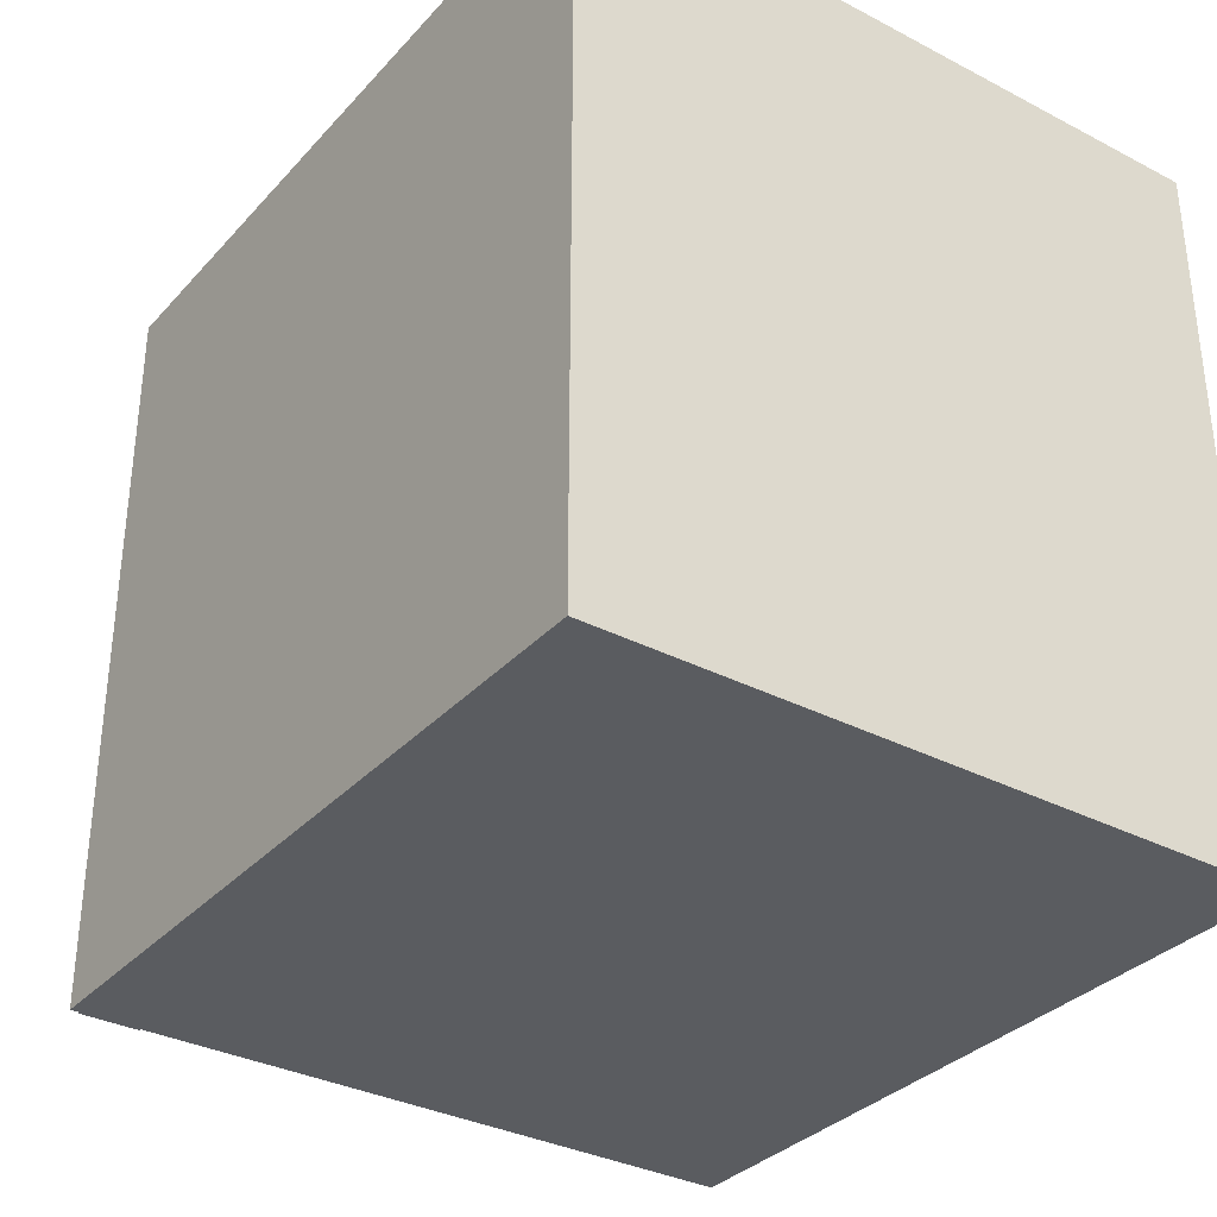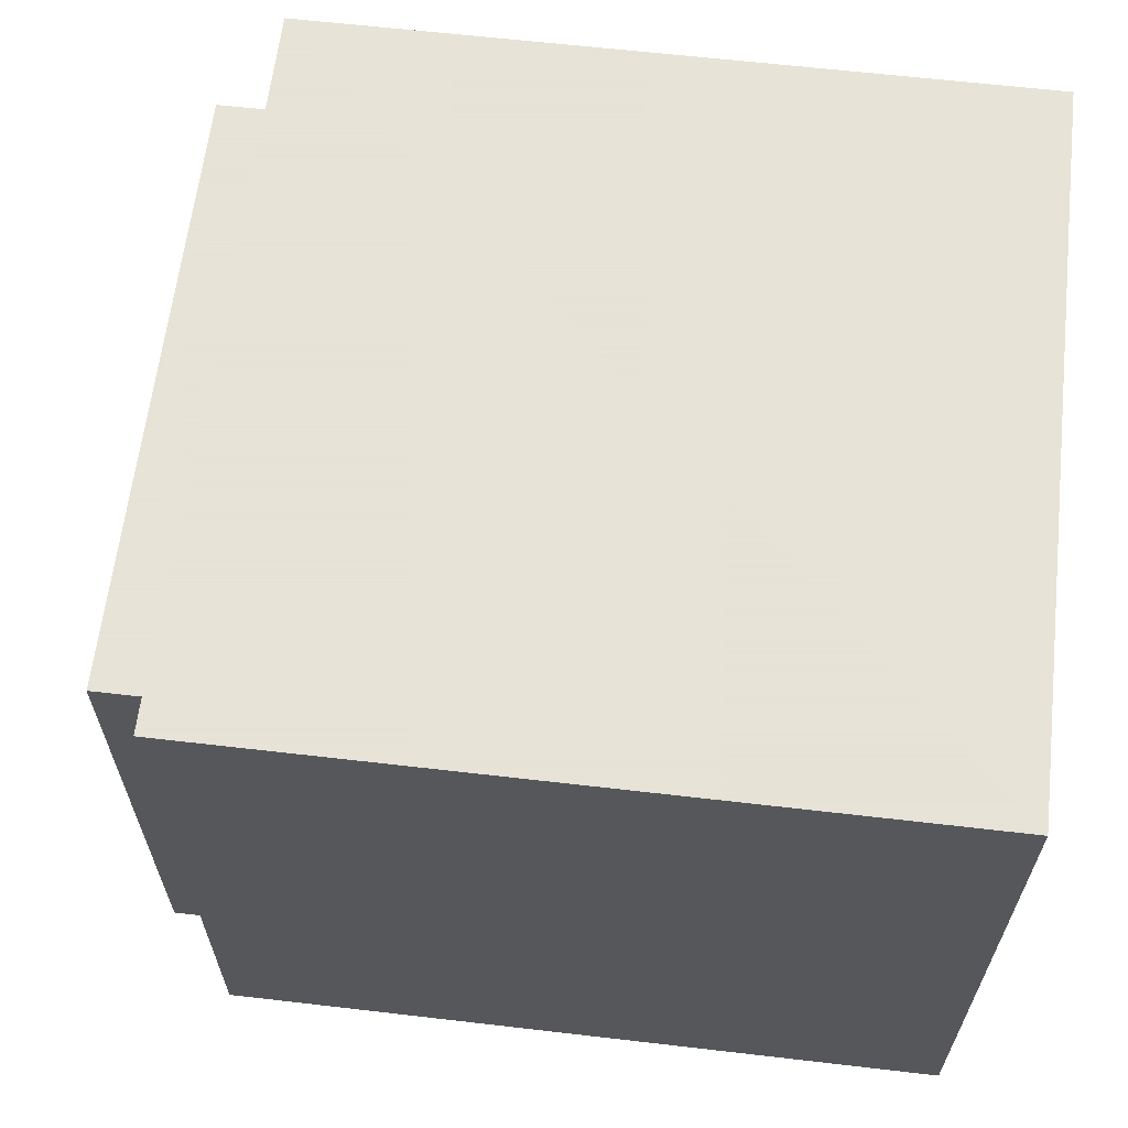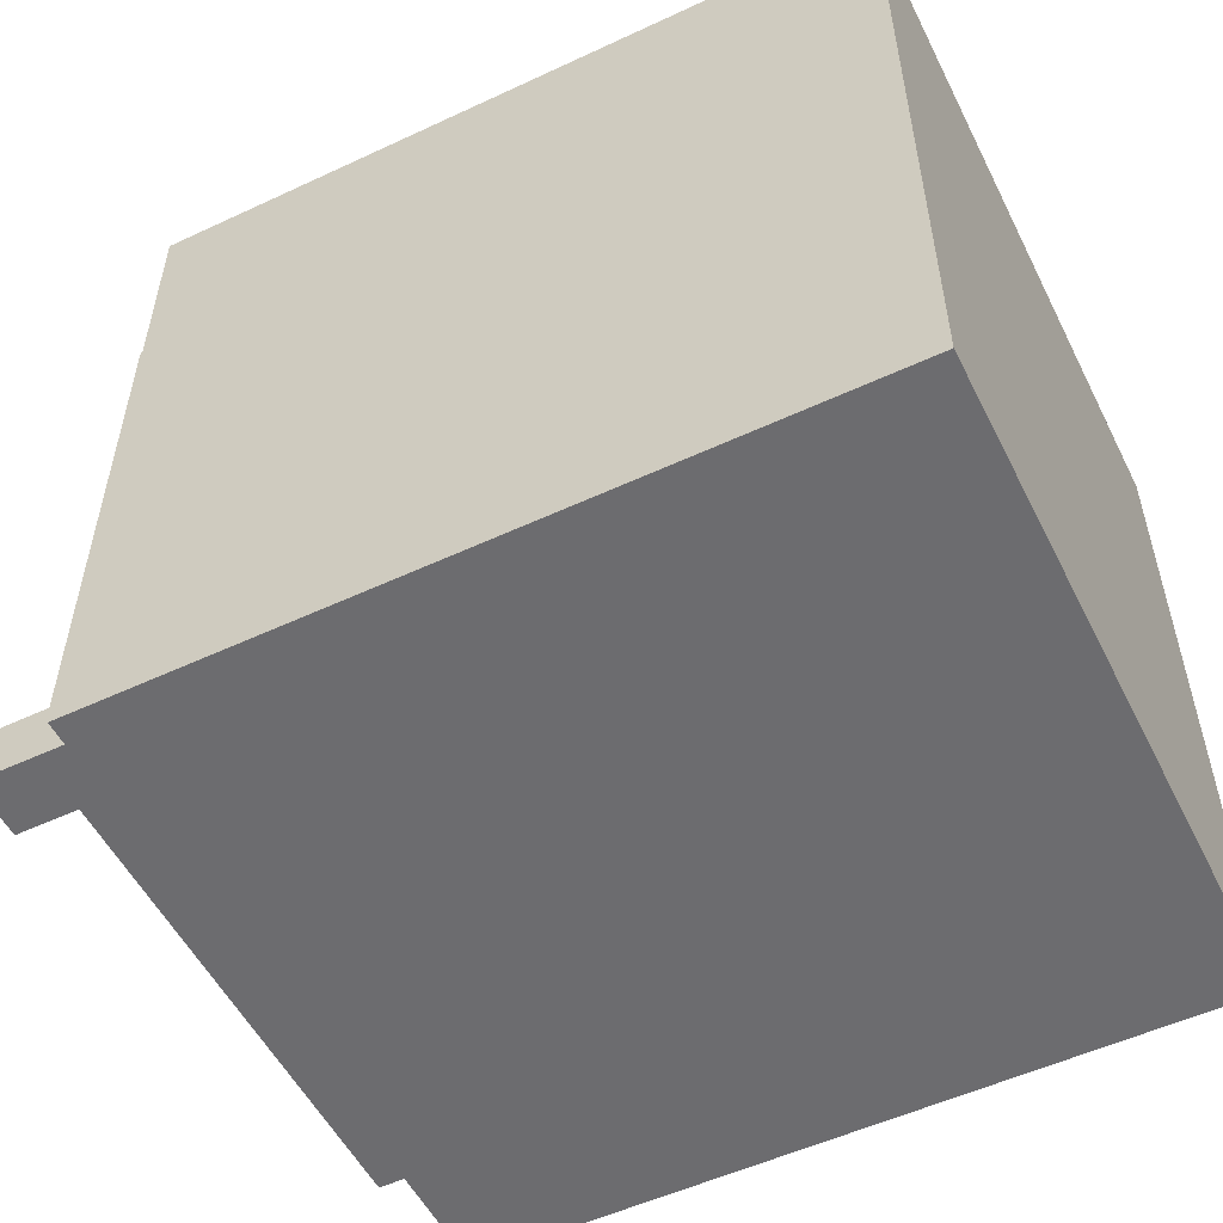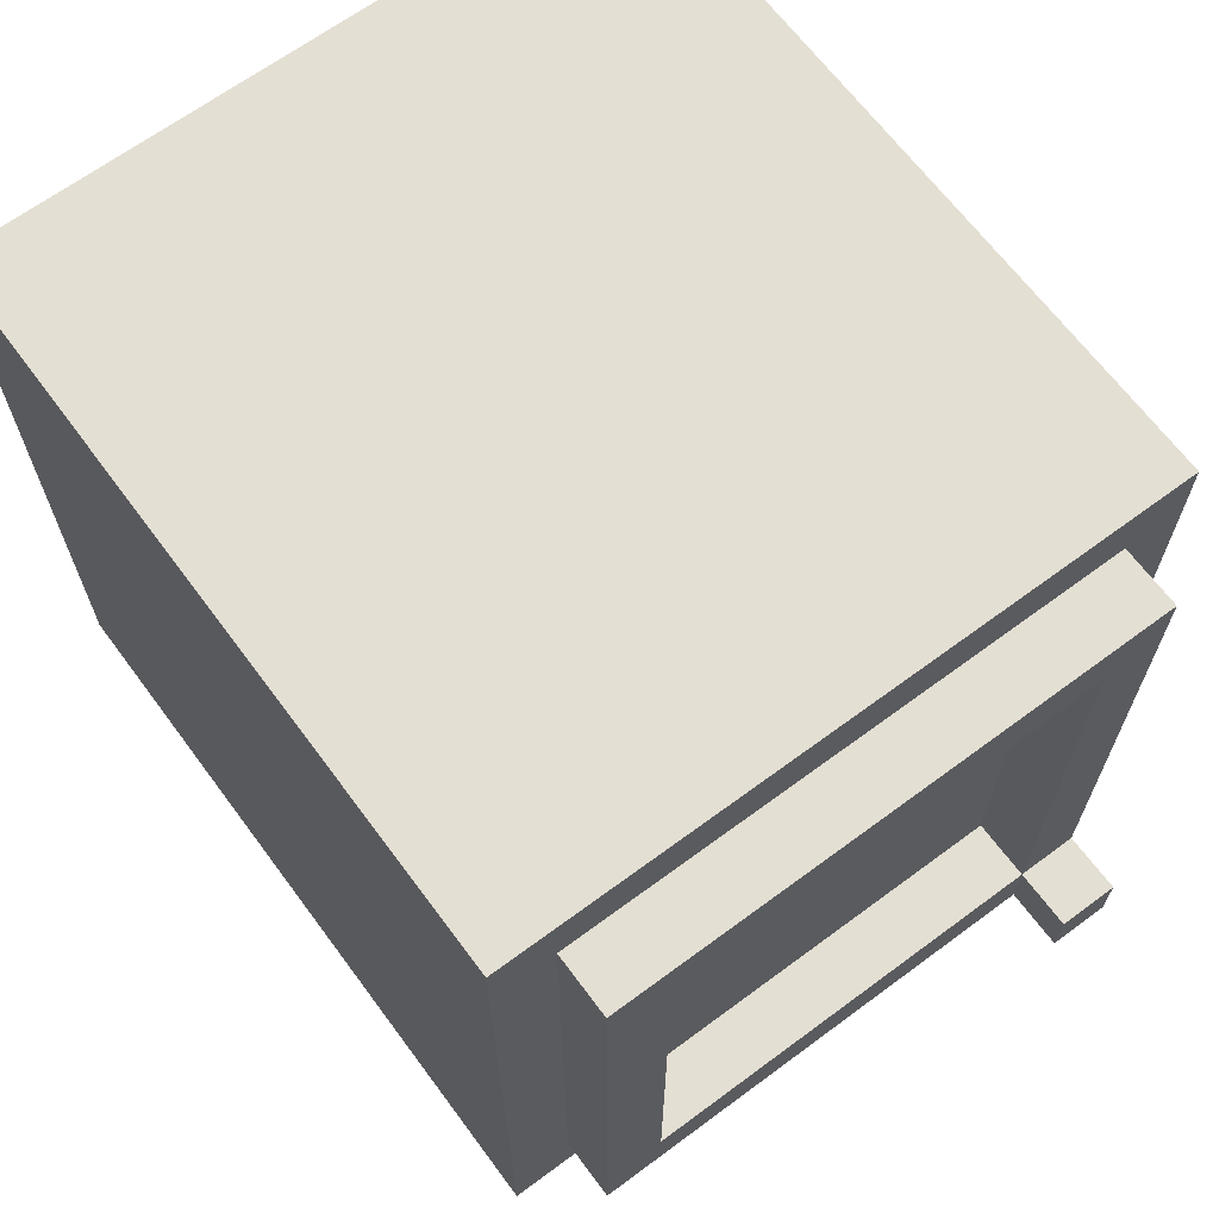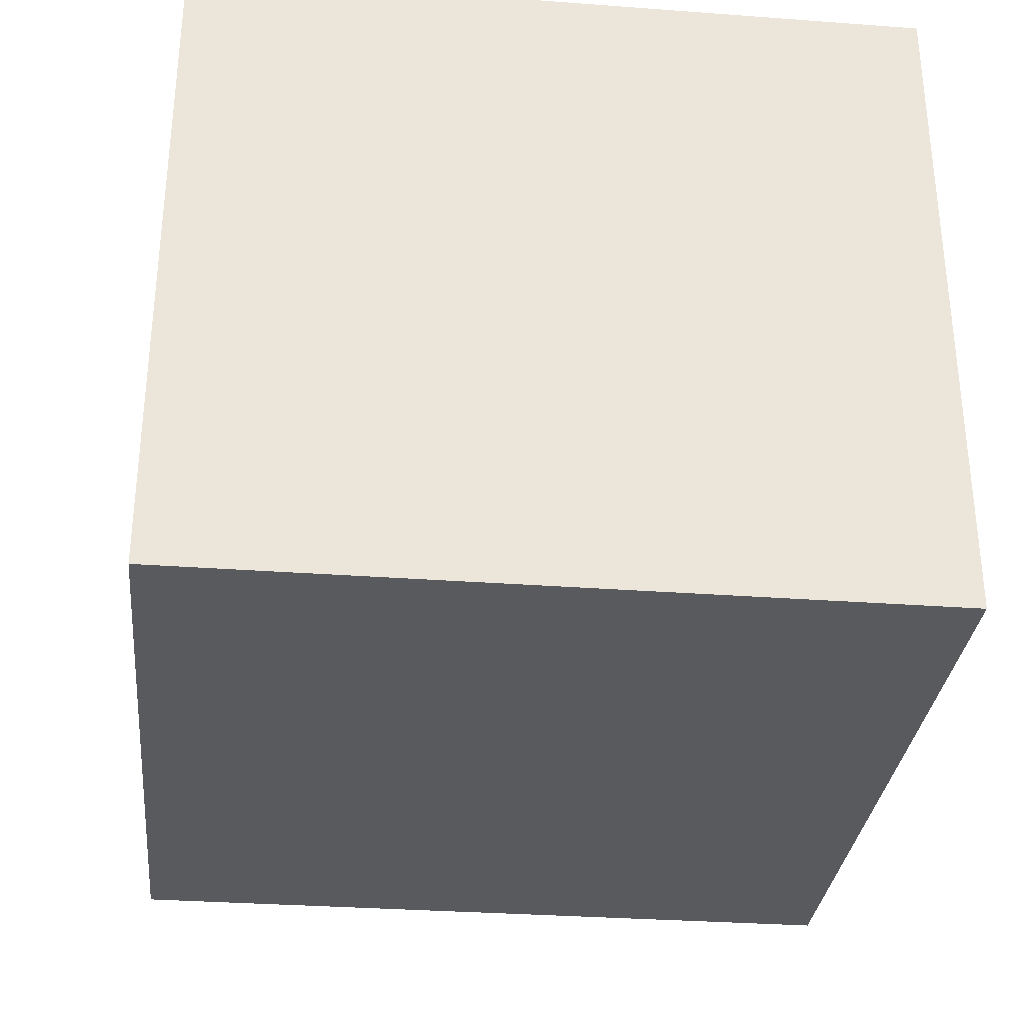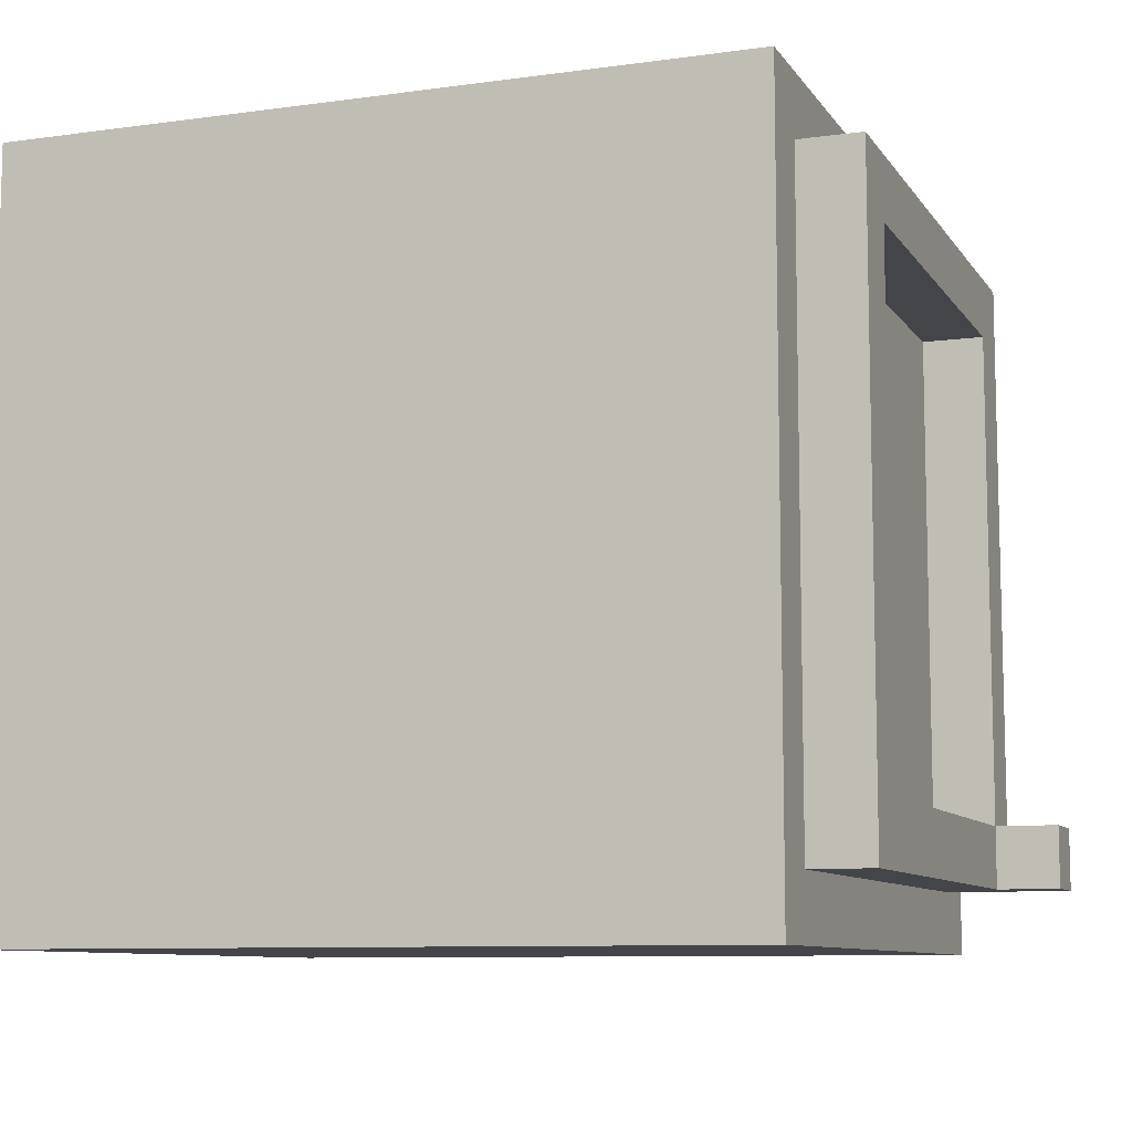
<metadata>
{"format":"obj","ext":"obj","renderer":"f3d","projection":"perspective","resolution":1024,"background":"white","views":[{"elev":-33.6,"azim":54.7,"up":"+Z"},{"elev":62.8,"azim":6.7,"up":"+Y"},{"elev":-53.8,"azim":26.4,"up":"+Z"},{"elev":66.4,"azim":-126.6,"up":"+Z"},{"elev":-31.6,"azim":84.0,"up":"+Y"},{"elev":-9.1,"azim":-159.9,"up":"+Z"}]}
</metadata>
<code>
g apt:cabniet-top-right
v -7 1 -4
v -7 1 -5
v -7 2 -4
v -7 2 -5
v -6 1 5
v -6 1 -4
v -6 2 4
v -6 2 -4
v -6 2 -5
v -6 9 4
v -6 9 -4
v -6 10 5
v -6 10 -5
v -5 0 6
v -5 0 -6
v -5 1 5
v -5 1 -5
v -5 2 4
v -5 2 -4
v -5 9 4
v -5 9 -4
v -5 10 5
v -5 10 -5
v -5 11 6
v -5 11 -6
v 7 0 6
v 7 0 -6
v 7 11 6
v 7 11 -6
v -5 0 6
v -5 11 6
v 7 0 6
v 7 11 6
v -6 1 5
v -6 10 5
v -5 1 5
v -5 10 5
v -7 1 -4
v -7 2 -4
v -6 1 -4
v -6 2 -4
v -6 9 -4
v -5 2 -4
v -5 9 -4
v -6 2 4
v -6 9 4
v -5 2 4
v -5 9 4
v -7 1 -5
v -7 2 -5
v -6 1 -5
v -6 2 -5
v -6 10 -5
v -5 1 -5
v -5 10 -5
v -5 0 -6
v -5 11 -6
v 7 0 -6
v 7 11 -6
v -5 0 6
v 7 0 6
v -4 0 5
v 6 0 5
v -4 0 -5
v 6 0 -5
v -5 0 -6
v 7 0 -6
v -6 1 5
v -5 1 5
v -7 1 -4
v -6 1 -4
v -7 1 -5
v -6 1 -5
v -5 1 -5
v -6 9 4
v -5 9 4
v -6 9 -4
v -5 9 -4
v -6 2 4
v -5 2 4
v -7 2 -4
v -6 2 -4
v -5 2 -4
v -7 2 -5
v -6 2 -5
v -6 10 5
v -5 10 5
v -6 10 -5
v -5 10 -5
v -5 11 6
v 7 11 6
v -5 11 -6
v 7 11 -6
f 3 2 1
f 4 2 3
f 7 6 5
f 8 6 7
f 10 7 5
f 11 9 8
f 12 10 5
f 12 11 10
f 13 9 11
f 13 11 12
f 16 15 14
f 17 15 16
f 20 19 18
f 21 19 20
f 22 16 14
f 23 15 17
f 24 22 14
f 24 23 22
f 25 15 23
f 25 23 24
f 26 27 28
f 28 27 29
f 32 31 30
f 33 31 32
f 36 35 34
f 37 35 36
f 40 39 38
f 41 39 40
f 43 42 41
f 44 42 43
f 45 46 47
f 47 46 48
f 49 50 51
f 51 50 52
f 51 52 54
f 52 53 54
f 54 53 55
f 56 57 58
f 58 57 59
f 62 61 60
f 63 61 62
f 64 62 60
f 64 63 62
f 65 61 63
f 65 63 64
f 66 64 60
f 66 65 64
f 67 61 65
f 67 65 66
f 71 69 68
f 72 71 70
f 73 69 71
f 73 71 72
f 74 69 73
f 77 76 75
f 78 76 77
f 79 80 82
f 82 80 83
f 81 82 84
f 84 82 85
f 86 87 88
f 88 87 89
f 90 91 92
f 92 91 93

</code>
